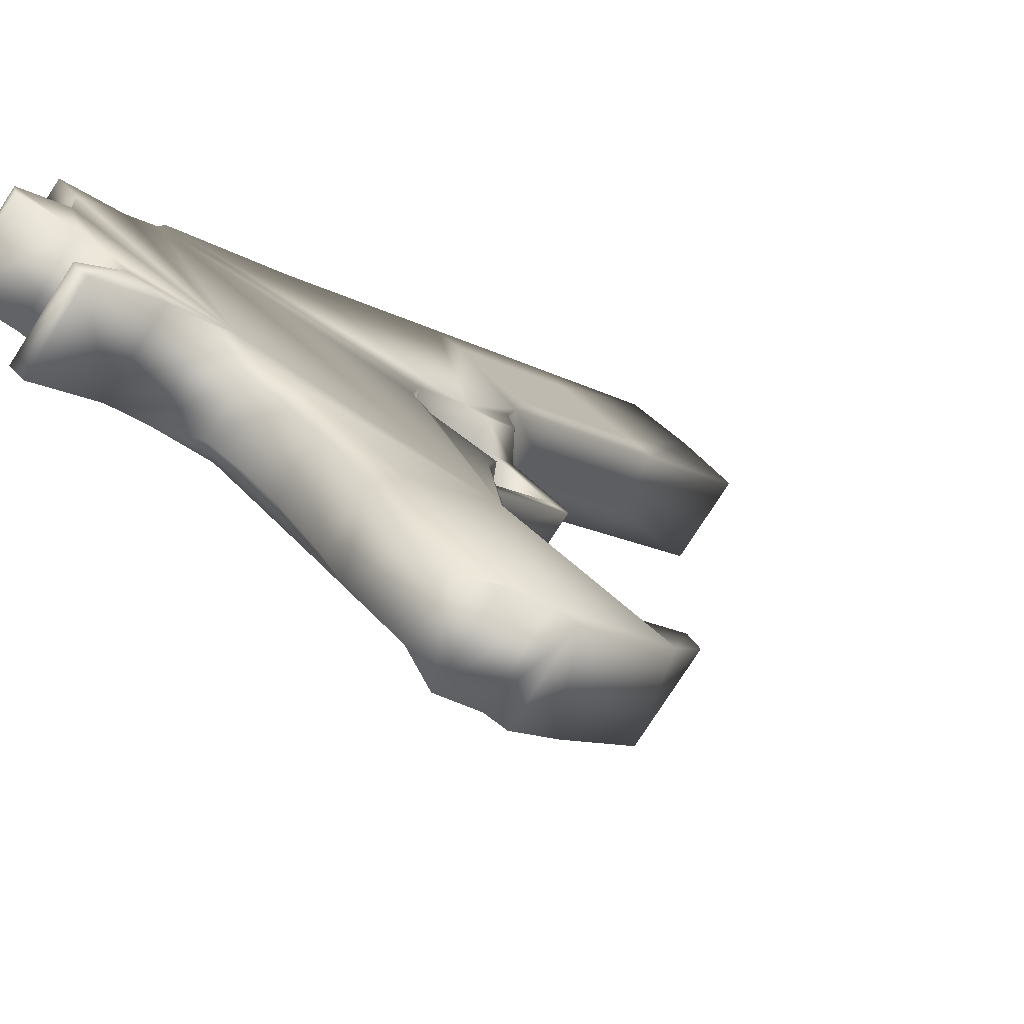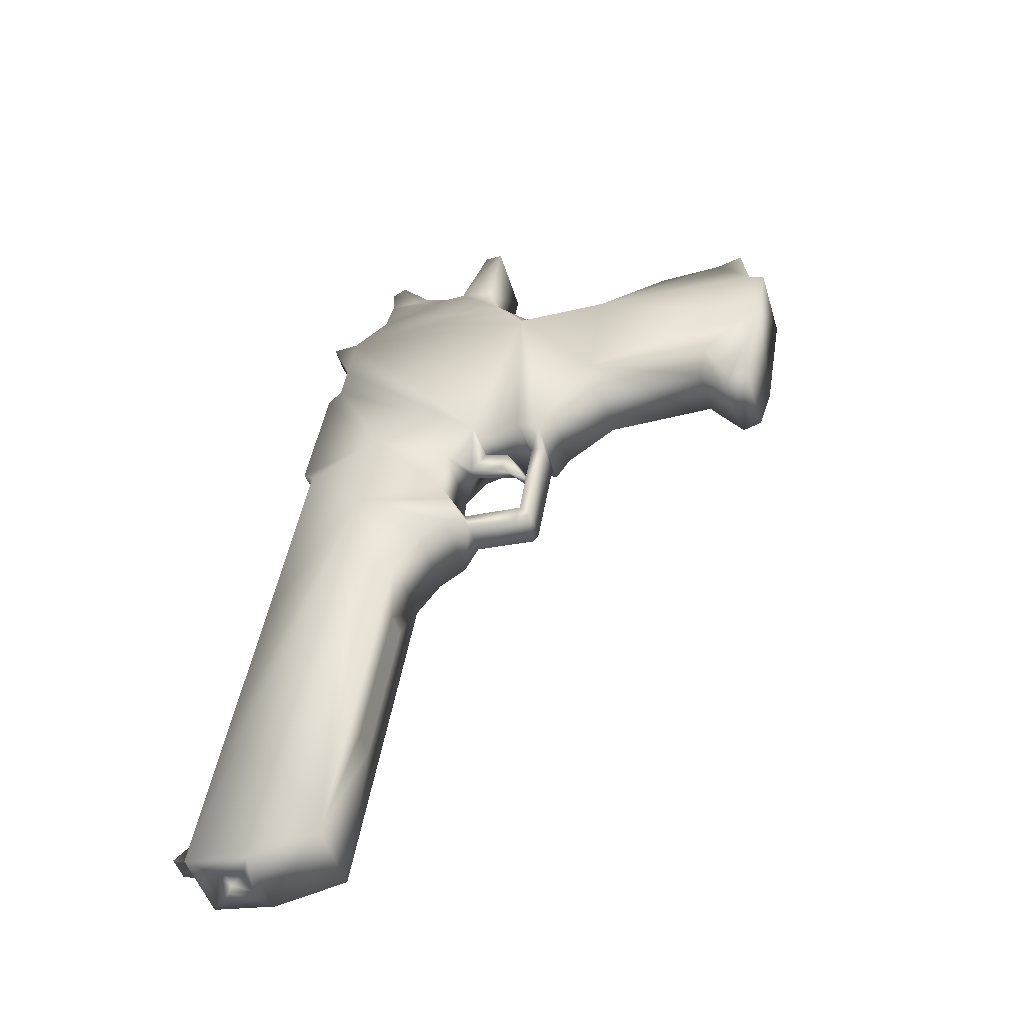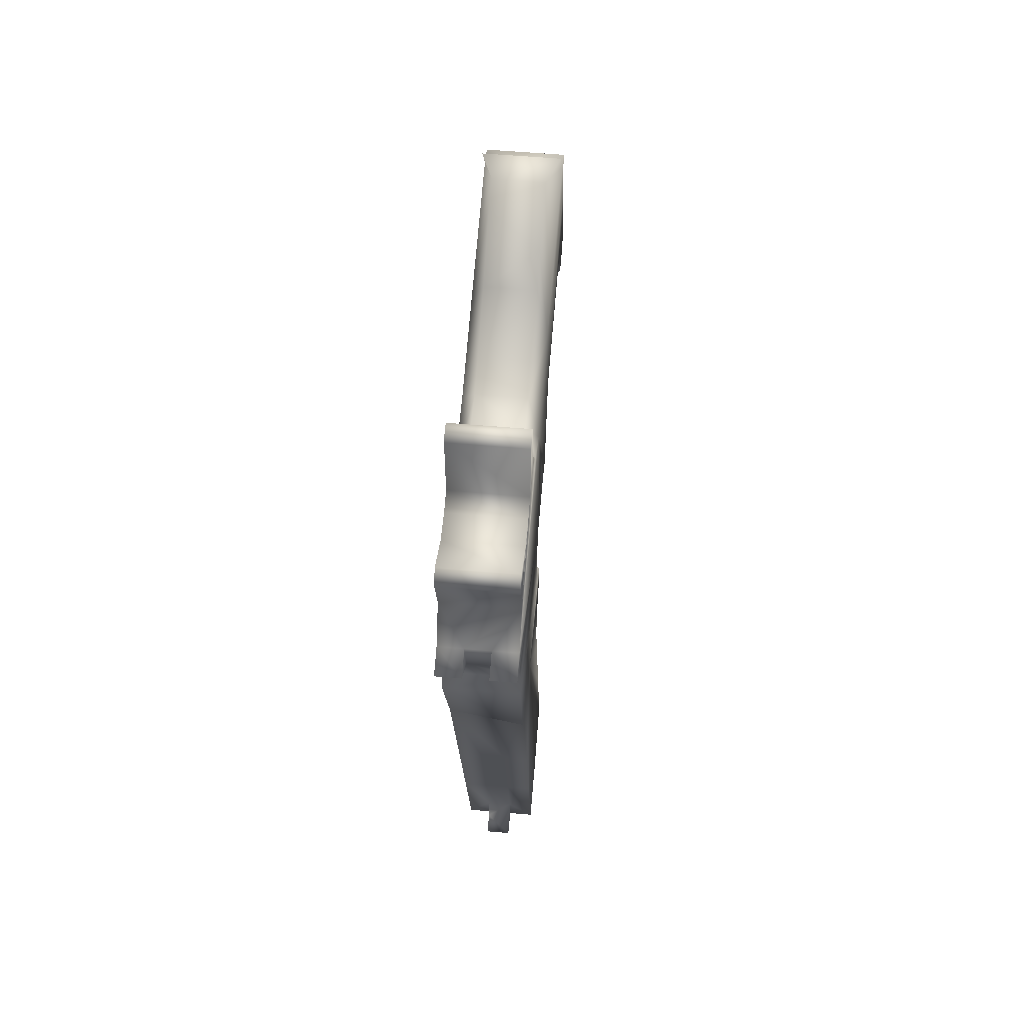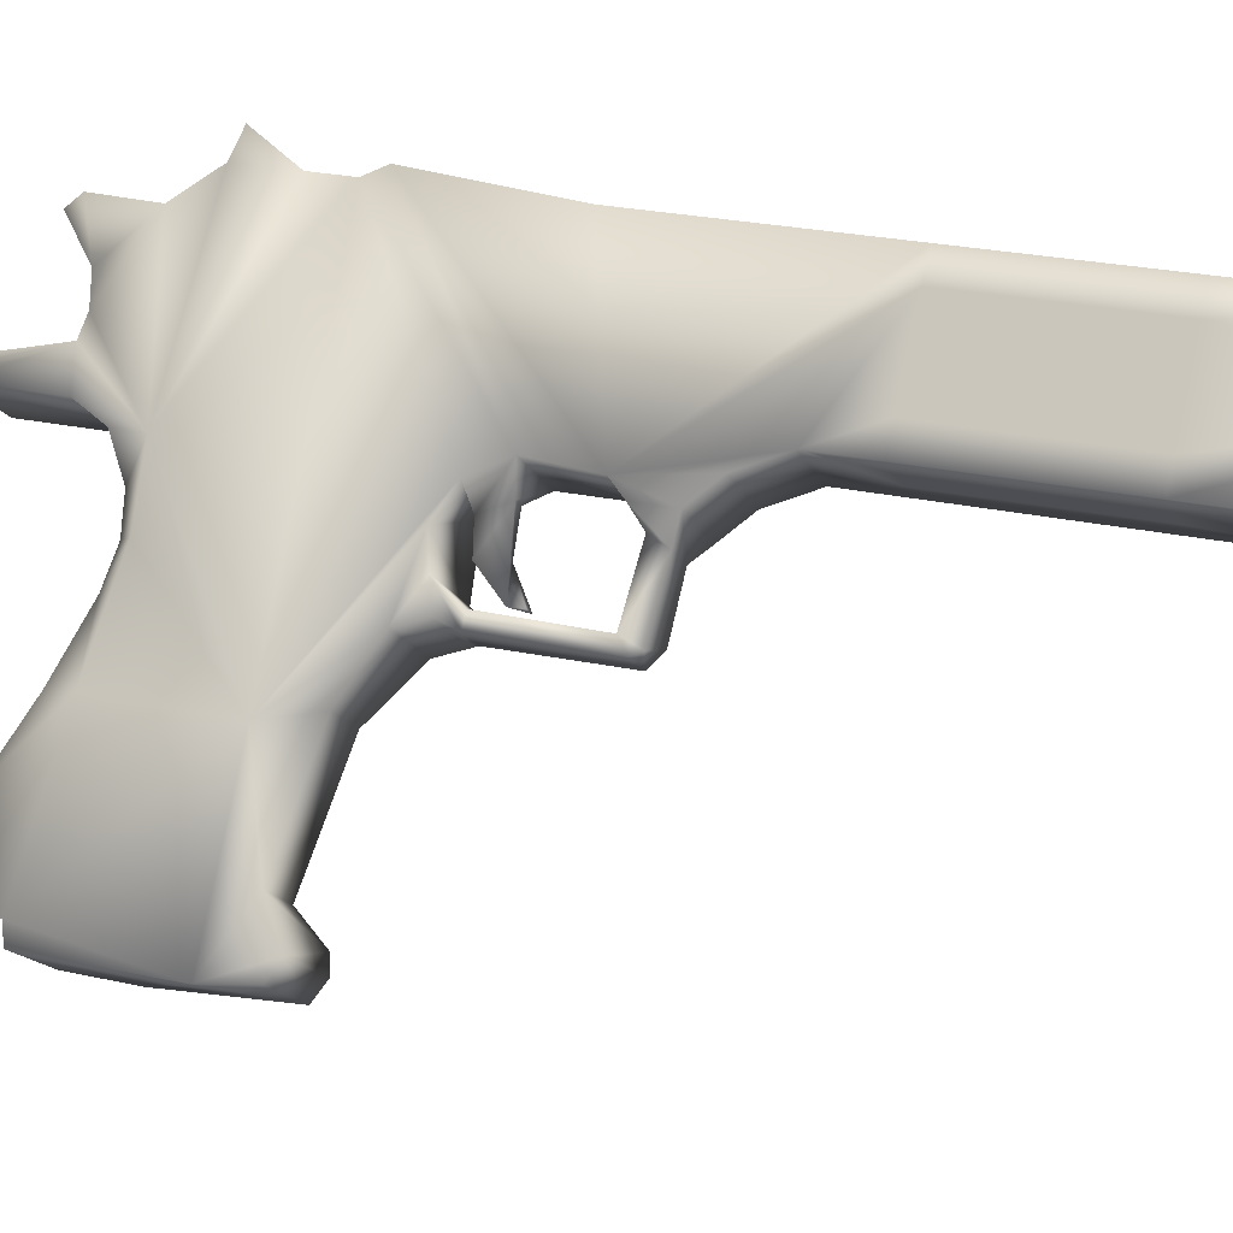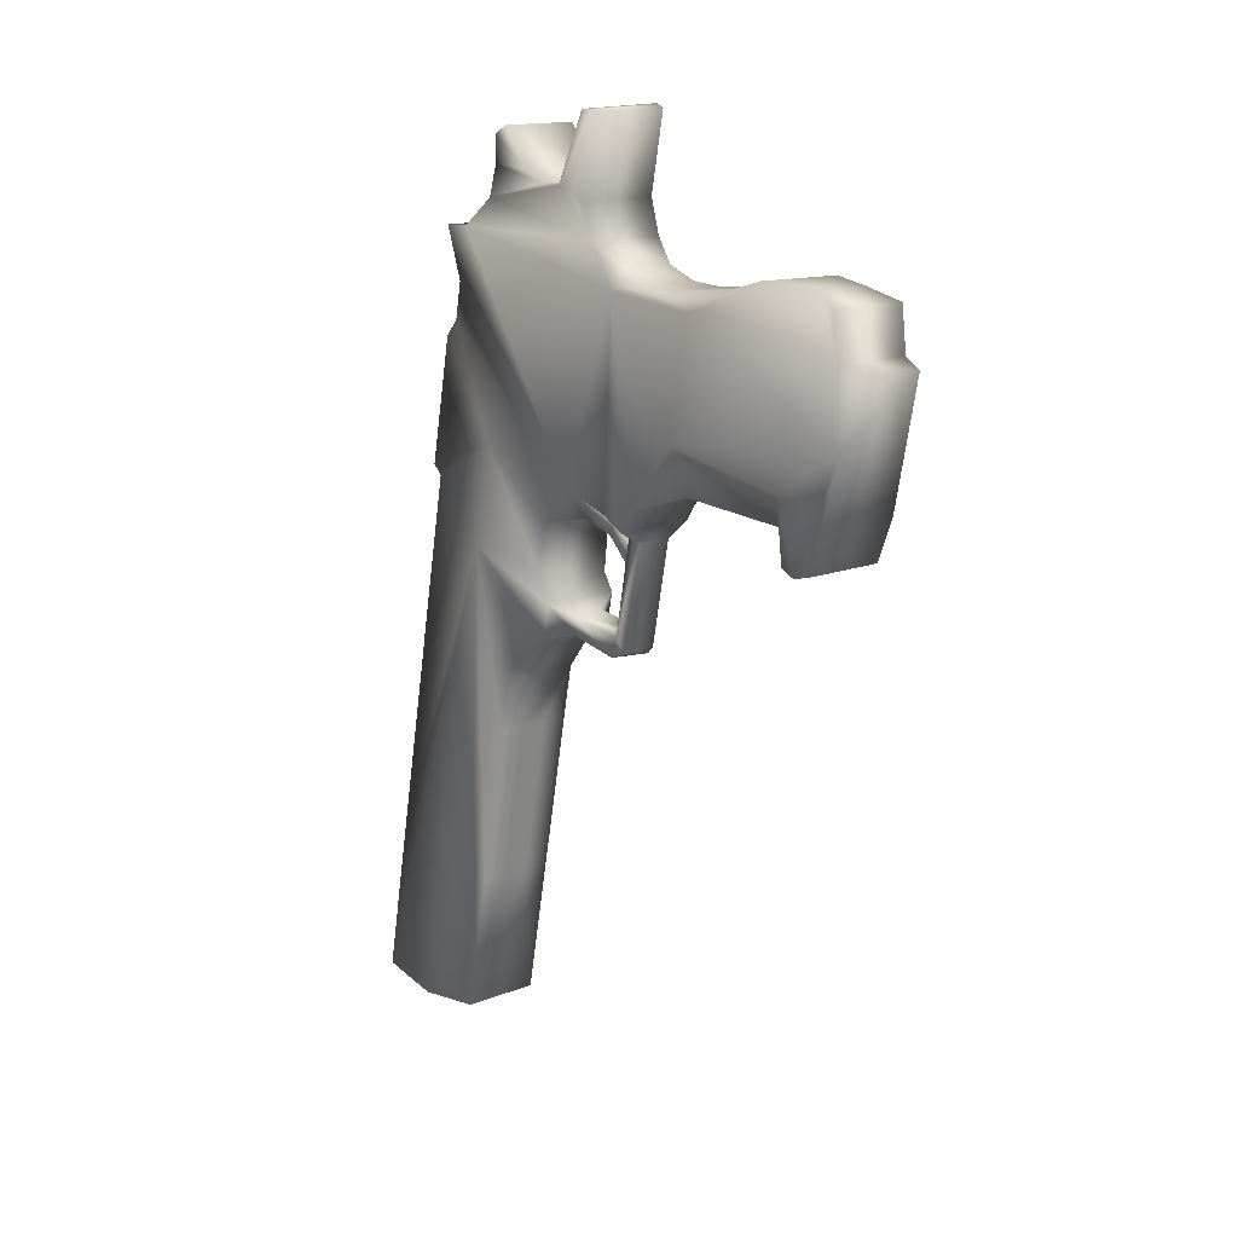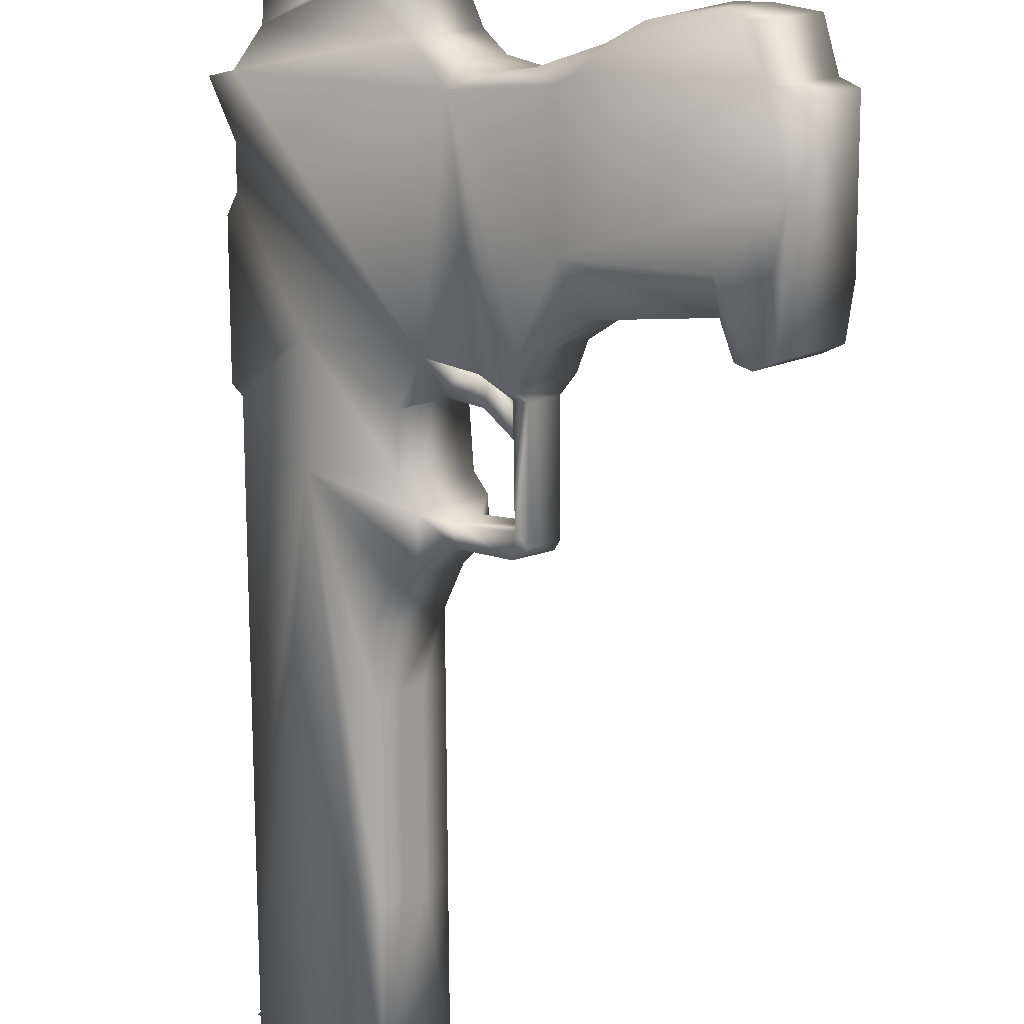
<metadata>
{"format":"obj","ext":"obj","renderer":"f3d","projection":"perspective","resolution":1024,"background":"white","views":[{"elev":-14.8,"azim":-141.6,"up":"+Z"},{"elev":-47.0,"azim":155.0,"up":"+Y"},{"elev":79.5,"azim":53.1,"up":"+Y"},{"elev":35.8,"azim":-61.9,"up":"+Z"},{"elev":17.9,"azim":-171.4,"up":"+Y"},{"elev":-79.8,"azim":-171.9,"up":"+Z"}]}
</metadata>
<code>
g default
v -1.17 4.565 0.9113
v -1.21 4.862 0.8891
v -1.246 4.855 0.8566
v -1.206 4.558 0.8788
v -1.256 4.843 0.7223
v -1.216 4.546 0.7445
v -1.247 4.545 0.7791
v -1.287 4.842 0.757
v -1.036 4.583 0.9069
v -1.076 4.88 0.8847
v -1.107 4.878 0.9193
v -1.067 4.581 0.9415
v -1.143 4.262 0.9206
v -1.15 4.291 0.7289
v -1.009 4.389 0.9214
v -1.331 4.937 0.7844
v -1.19 5.259 0.9255
v -1.045 4.881 0.85
v -1.005 4.584 0.8722
v -1.174 5.162 0.7478
v -1.185 4.548 0.7098
v -1.225 4.845 0.6876
v -1.097 4.58 0.9762
v -1.138 4.877 0.954
v -1.174 4.869 0.9216
v -1.133 4.572 0.9438
v -1.318 4.84 0.7917
v -1.278 4.543 0.8138
v -1.242 4.55 0.8463
v -1.282 4.847 0.8241
v -1.057 4.279 0.9986
v -1.4 5.13 0.7317
v -1.243 4.287 0.8329
v -1.04 4.387 0.956
v -0.964 4.284 0.8946
v -1.239 4.942 0.6804
v -1.097 5.264 0.8215
v -1.304 5.157 0.6319
v -1.201 5.343 0.7326
v -1.58 5.641 0.4088
v -1.551 5.431 0.4244
v -1.827 5.489 0.1815
v -1.717 5.629 0.4724
v -1.913 5.609 0.2976
v -1.689 5.419 0.488
v -1.228 5.539 0.9046
v -1.493 5.667 0.6746
v -1.157 5.706 0.7885
v -1.359 5.311 0.5901
v -1.443 5.65 0.5311
v -1.731 5.401 0.2626
v -1.795 5.342 0.3575
v -1.903 5.368 0.2953
v -1.208 5.508 0.9205
v -1.316 5.242 0.6253
v -1.409 5.237 0.7293
v -1.25 5.701 0.8925
v -1.301 5.756 0.8495
v -1.407 5.721 0.5669
v -1.208 5.761 0.7455
v -1.345 5.8 0.6256
v -1.581 5.637 0.5947
v -1.806 5.712 0.3671
v -1.789 5.295 0.2063
v -1.47 5.246 0.5394
v -1.512 5.244 0.5861
v -1.49 5.07 0.5979
v -1.432 5.287 0.5242
v -1.639 5.344 0.496
v -1.579 5.347 0.4285
v -1.504 5.047 0.5838
v -1.531 5.24 0.5687
v -1.49 5.242 0.522
v -1.219 5.703 0.8578
v -1.084 5.281 0.8342
v -1.116 5.513 0.8165
v -1.487 5.305 0.6623
v -1.441 5.289 0.7027
v -1.617 5.66 0.5326
v -1.647 5.684 0.3816
v -1.709 5.681 0.4515
v -1.525 5.68 0.6155
v -1.499 5.716 0.6709
v -1.369 5.047 0.6206
v -1.411 5.045 0.6673
v -1.44 5.034 0.5567
v -1.362 5.082 0.628
v -1.404 5.08 0.6747
v -1.051 4.267 0.8166
v -1.373 5.813 0.7874
v -1.317 5.799 0.6504
v -1.41 5.795 0.7543
v -1.392 5.781 0.5822
v -1.48 5.918 0.6972
v -1.438 5.795 0.729
v -1.485 5.776 0.6862
v -1.505 5.918 0.6753
v -1.905 5.686 0.3082
v -1.812 5.691 0.2042
v -1.696 5.706 0.339
v -1.788 5.708 0.2568
v -1.734 5.345 0.29
v -1.882 5.29 0.3104
v -1.029 4.276 0.8981
v -1.06 4.274 0.9327
v -1.24 5.881 0.7223
v -1.281 5.817 0.6833
v -1.206 5.608 0.8649
v -1.237 5.607 0.8996
v -1.368 5.002 0.755
v -1.407 5.036 0.7216
v -1.314 5.041 0.6176
v -1.182 5.699 0.8909
v -1.144 5.611 0.7956
v -1.485 5.309 0.4779
v -1.578 5.304 0.5819
v -1.448 5.072 0.5512
v -1.495 5.034 0.5913
v -1.463 5.049 0.5371
v -1.398 5.246 0.6609
v -1.406 5.286 0.6254
v -1.323 5.104 0.6129
v -1.388 5.923 0.5932
v -1.412 5.923 0.5713
v -1.82 5.614 0.1936
v -0.9972 4.313 0.9286
v -1.095 4.267 0.9015
v -1.557 5.262 0.5984
v -1.464 5.267 0.4944
v -1.524 5.283 0.6283
v -1.762 5.283 0.2301
v -1.854 5.279 0.3341
v -1.555 5.664 0.4627
v -1.028 4.311 0.9632
v -1.742 5.294 0.248
v -1.22 5.816 0.7372
v -1.934 5.593 0.2774
v -1.188 5.705 0.8232
v -1.175 5.61 0.8303
v -1.151 5.701 0.8562
v -1.064 4.269 0.8669
v -1.415 5.099 0.7169
v -1.12 5.703 0.8215
v -1.135 5.544 0.8006
v -1.313 5.86 0.8435
v -1.842 5.598 0.1734
v -1.383 5.246 0.6439
v -1.43 5.232 0.6016
v -1.421 5.285 0.6425
v -1.457 5.267 0.6093
v -1.484 5.21 0.5826
v -1.032 4.291 0.8969
v -1.062 4.29 0.9315
v -1.463 5.683 0.5457
v -1.506 5.664 0.5061
v -1.568 5.661 0.5759
v -1.333 5.876 0.8263
v -1.851 5.705 0.3266
v -0.9604 4.332 0.9623
v -0.9912 4.33 0.9969
v -1.019 4.387 0.9751
v -1.442 5.268 0.5923
v -1.465 5.187 0.568
v -1.493 5.924 0.6863
v -1.275 5.007 0.651
v -1.212 5.698 0.9256
v -1.48 5.187 0.585
v -1.22 5.865 0.7395
g Pistola1
f 1 2 3
f 3 4 1
f 5 6 7
f 7 8 5
f 9 10 11
f 11 12 9
f 13 1 4
f 14 7 6
f 15 9 12
f 16 3 2
f 16 5 8
f 17 11 10
f 18 19 20
f 21 22 20
f 23 24 25
f 25 26 23
f 26 25 2
f 2 1 26
f 27 28 29
f 29 30 27
f 30 29 4
f 4 3 30
f 13 29 28
f 13 4 29
f 31 23 26
f 13 26 1
f 32 25 24
f 16 2 25
f 16 27 30
f 16 30 3
f 22 21 6
f 6 5 22
f 28 27 8
f 8 7 28
f 19 18 10
f 10 9 19
f 24 23 12
f 12 11 24
f 14 6 21
f 33 28 7
f 34 12 23
f 35 19 9
f 16 8 27
f 36 22 5
f 37 10 18
f 17 24 11
f 22 36 20
f 37 18 20
f 24 17 32
f 38 39 20
f 20 14 21
f 35 20 19
f 40 41 42
f 43 44 45
f 45 46 47
f 48 49 50
f 42 41 51
f 52 45 53
f 37 20 39
f 54 32 17
f 38 55 39
f 54 56 32
f 47 57 58
f 48 59 60
f 61 60 59
f 45 47 62
f 20 35 14
f 26 13 31
f 63 44 43
f 42 64 53
f 65 66 67
f 68 50 49
f 69 52 70
f 71 72 73
f 58 57 74
f 54 75 76
f 77 68 49
f 45 78 46
f 79 80 81
f 82 83 59
f 84 85 86
f 38 32 56
f 5 16 36
f 87 67 88
f 10 37 17
f 54 17 75
f 23 31 34
f 14 35 89
f 90 91 92
f 93 59 83
f 94 95 61
f 96 97 93
f 44 98 99
f 100 101 63
f 70 52 102
f 53 64 103
f 49 78 77
f 56 55 38
f 104 35 31
f 105 31 13
f 74 60 58
f 106 107 90
f 7 14 33
f 14 89 13
f 46 108 109
f 47 46 109
f 110 111 112
f 25 32 16
f 113 108 74
f 49 48 114
f 115 41 50
f 70 115 116
f 67 87 117
f 85 118 86
f 73 119 71
f 67 117 65
f 55 56 120
f 78 49 121
f 84 112 111
f 20 112 122
f 61 123 94
f 93 97 124
f 101 40 125
f 99 125 44
f 15 126 35
f 9 15 35
f 35 104 89
f 127 105 13
f 72 128 129
f 68 130 66
f 64 131 132
f 42 131 64
f 40 101 100
f 80 79 133
f 134 34 31
f 134 31 35
f 52 132 135
f 53 132 52
f 97 96 95
f 92 47 58
f 116 69 70
f 45 77 78
f 60 136 58
f 136 60 91
f 44 53 45
f 53 137 42
f 60 138 48
f 139 140 138
f 89 127 13
f 104 141 89
f 142 122 87
f 122 112 84
f 87 88 142
f 110 32 111
f 114 143 139
f 108 46 144
f 42 51 131
f 135 102 52
f 13 33 14
f 28 33 13
f 90 92 58
f 145 58 136
f 146 42 137
f 42 125 40
f 121 147 148
f 147 121 49
f 149 120 56
f 150 151 120
f 31 105 104
f 141 152 153
f 129 73 72
f 66 65 68
f 59 93 61
f 93 124 61
f 154 155 156
f 59 48 50
f 130 128 72
f 77 45 116
f 43 79 81
f 156 62 47
f 90 157 106
f 58 145 90
f 63 101 158
f 44 63 158
f 15 159 126
f 134 160 161
f 113 74 57
f 108 113 109
f 49 55 147
f 55 49 39
f 117 119 73
f 119 86 118
f 151 162 163
f 148 120 151
f 71 67 66
f 85 67 118
f 37 39 75
f 75 17 37
f 97 95 164
f 97 164 124
f 148 162 121
f 120 149 150
f 159 15 161
f 12 34 15
f 46 78 56
f 56 78 149
f 50 155 154
f 40 80 133
f 112 165 110
f 112 20 165
f 89 141 127
f 153 127 141
f 57 47 109
f 166 109 113
f 41 70 102
f 41 115 70
f 45 52 69
f 45 69 116
f 111 85 84
f 111 142 85
f 114 144 49
f 144 114 139
f 47 83 82
f 47 95 96
f 86 119 117
f 86 117 87
f 86 87 84
f 84 87 122
f 47 82 156
f 156 82 154
f 167 163 148
f 162 148 163
f 129 68 65
f 50 68 129
f 35 126 134
f 160 134 126
f 60 74 138
f 139 138 74
f 125 99 101
f 99 158 101
f 138 140 143
f 140 139 143
f 102 51 41
f 51 102 135
f 157 145 168
f 90 145 157
f 41 40 50
f 155 50 40
f 73 65 117
f 65 73 129
f 66 72 71
f 72 66 130
f 106 168 107
f 168 106 157
f 162 151 150
f 150 121 162
f 61 91 60
f 91 61 95
f 32 38 122
f 20 122 38
f 137 44 125
f 53 44 137
f 85 88 67
f 88 85 142
f 36 165 20
f 165 36 16
f 59 154 82
f 50 154 59
f 74 108 139
f 144 139 108
f 116 128 130
f 116 129 128
f 71 118 67
f 118 71 119
f 62 156 79
f 79 156 155
f 135 131 51
f 131 135 132
f 132 53 103
f 132 103 64
f 163 167 151
f 148 151 167
f 161 160 159
f 126 159 160
f 48 143 114
f 143 48 138
f 42 146 125
f 125 146 137
f 122 142 32
f 111 32 142
f 16 110 165
f 110 16 32
f 54 144 46
f 56 54 46
f 144 39 49
f 76 75 39
f 39 144 76
f 144 54 76
f 79 43 62
f 45 62 43
f 96 83 47
f 83 96 93
f 44 158 98
f 158 99 98
f 136 168 145
f 107 168 136
f 123 61 124
f 123 124 164
f 104 105 153
f 127 153 105
f 34 161 15
f 161 34 134
f 141 104 152
f 153 152 104
f 43 81 63
f 63 81 100
f 50 129 115
f 129 116 115
f 68 77 130
f 116 130 77
f 40 100 80
f 80 100 81
f 95 92 91
f 47 92 95
f 94 164 95
f 164 94 123
f 57 166 113
f 109 166 57
f 120 147 55
f 120 148 147
f 155 133 79
f 40 133 155
f 121 150 149
f 121 149 78
f 91 107 136
f 91 90 107

</code>
